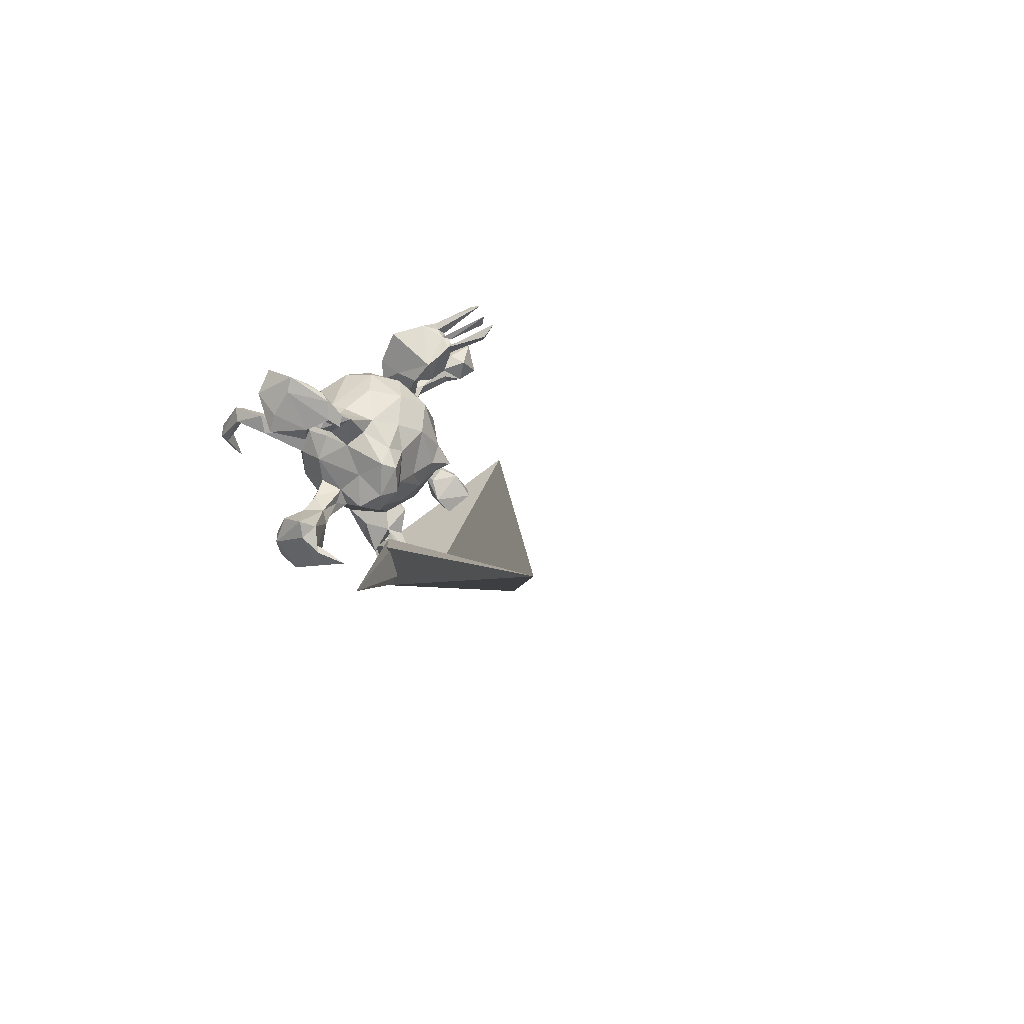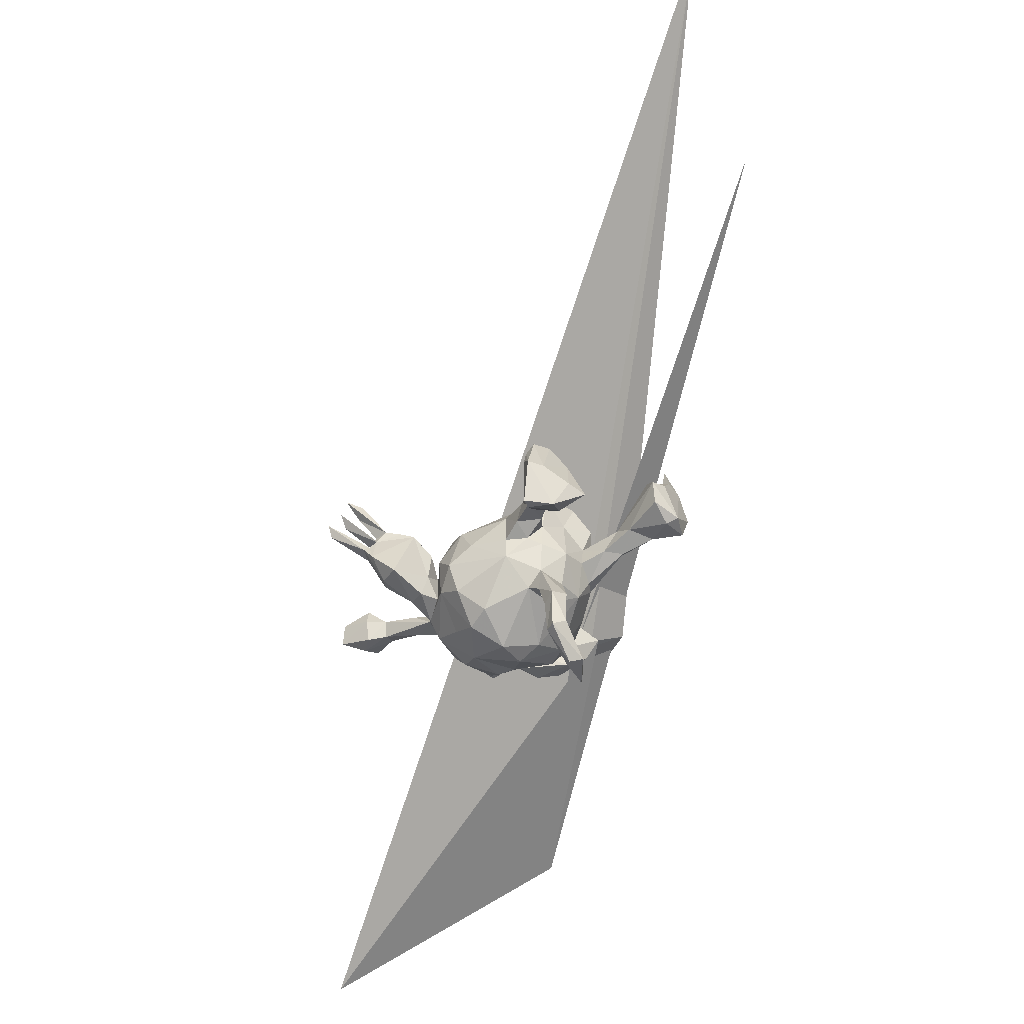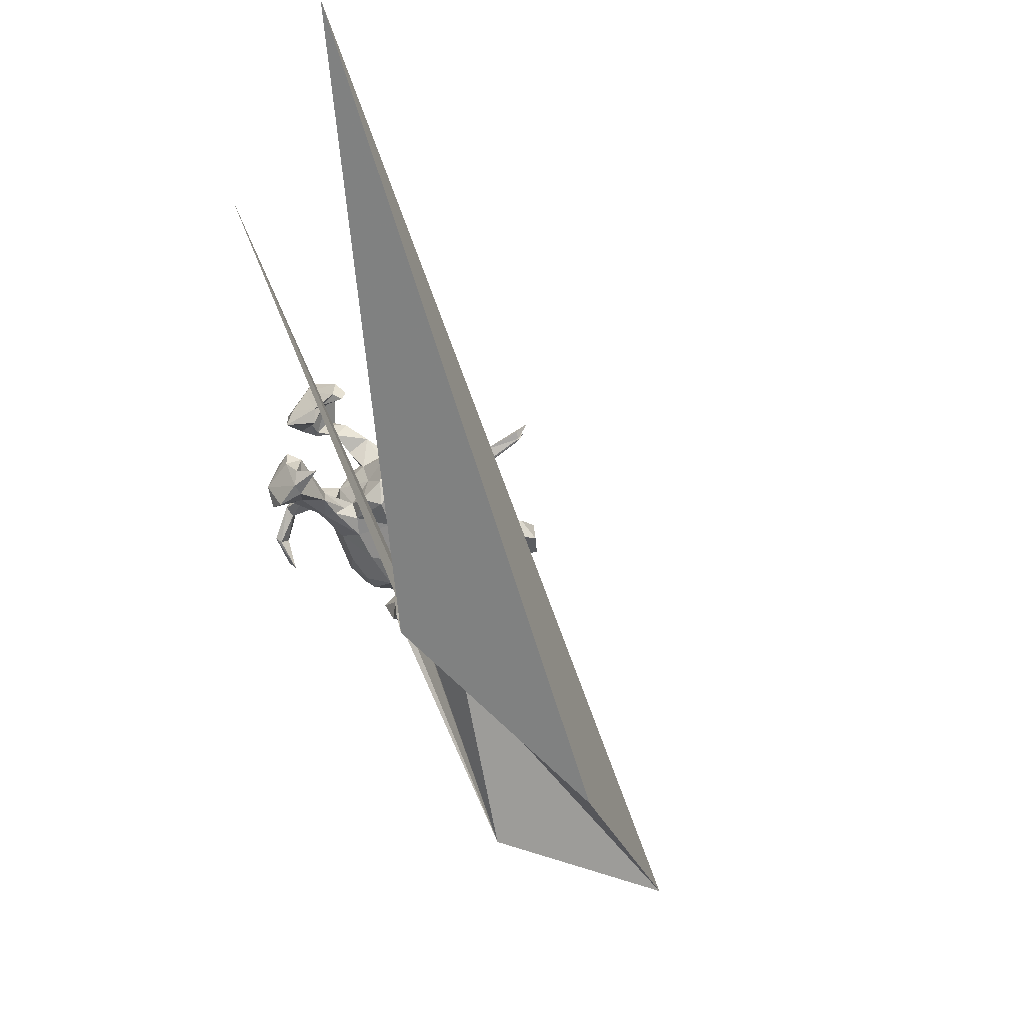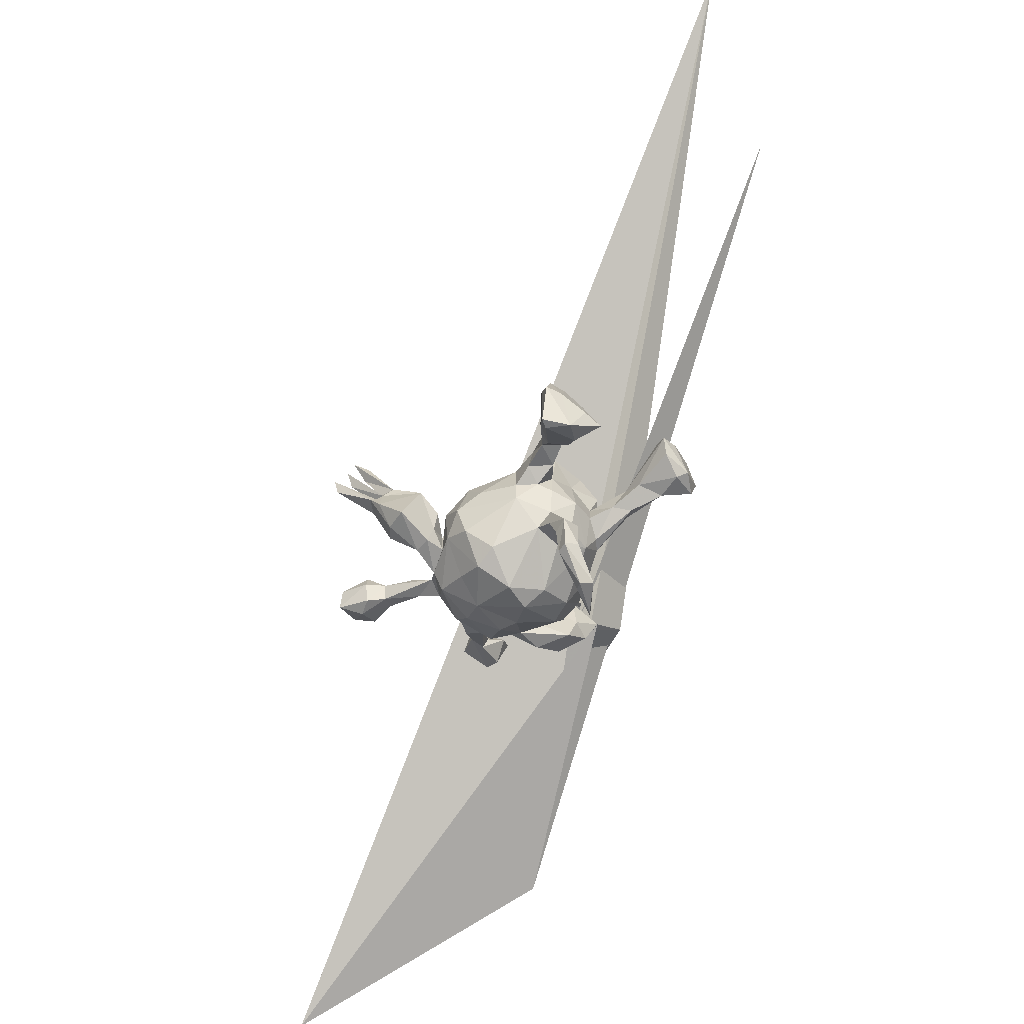
<metadata>
{"format":"obj","ext":"obj","renderer":"f3d","projection":"perspective","resolution":1024,"background":"white","views":[{"elev":30.9,"azim":-55.8,"up":"+Y"},{"elev":-40.2,"azim":-141.6,"up":"+Z"},{"elev":-31.4,"azim":-34.2,"up":"+Y"},{"elev":-54.3,"azim":-145.5,"up":"+Z"}]}
</metadata>
<code>
v 0.4295 0.4215 0.2973
v 0.4036 0.4337 0.06871
v 0.4886 0.4396 0.245
v 0.4478 0.3995 0.2825
v 0.472 0.4704 0.3166
v 0.5288 0.4831 0.1583
v 0.5305 0.5023 0.2069
v 0.4888 0.4804 0.255
v 0.4914 0.4461 0.2073
v 0.3759 0.393 0.1184
v 0.456 0.4125 0.2558
v 0.3914 0.4132 0.08458
v 0.3957 0.3818 0.1464
v 0.419 0.387 0.09658
v 0.416 0.3634 0.1152
v 0.3668 0.4234 0.02311
v 0.3494 0.3697 0.1662
v 0.3957 0.361 0.1539
v 0.3791 0.3313 0.1588
v 0.3589 0.2464 0.1355
v 0.4291 0.3767 0.06211
v 0.2544 0.3157 0.1302
v 0.4004 0.303 -0.03542
v 0.3578 0.3611 -0.06131
v -0.4593 0.5207 -0.01577
v 0.7244 0.1755 0.004563
v 0.2776 0.3965 -0.0682
v 0.7406 0.1652 -0.06784
v 0.2878 0.2307 0.122
v -0.4257 0.4419 0.1401
v 0.2999 0.3401 0.1509
v 0.6173 0.1663 -0.01489
v -0.4015 0.4566 0.09415
v -0.4128 0.4833 0.03308
v 0.2441 0.2378 -0.02171
v -0.4444 0.372 0.1555
v -0.3974 0.3796 0.1853
v -0.3787 0.4422 -0.09485
v -0.4204 0.4937 -0.1623
v 0.3102 0.2483 -0.1177
v 0.702 0.07678 0.0504
v 0.2525 0.2648 -0.1145
v 0.6188 0.06492 0.03157
v -0.4161 0.3875 0.04949
v 0.6271 0.1463 0.04644
v -0.3303 0.3624 -0.02423
v 0.623 0.1449 -0.08829
v -0.49 0.4163 -0.1638
v -0.3765 0.333 -0.01785
v 0.2331 0.2328 0.07485
v -0.4172 0.3389 0.1876
v 0.192 0.2356 0.0228
v 0.1814 0.2344 -0.1263
v -0.4093 0.4568 -0.1635
v 0.1066 0.278 -0.05738
v 0.5586 0.09257 -0.004968
v 0.756 0.05274 -0.01651
v 0.01324 0.2624 0.000374
v -0.4862 0.4641 -0.01399
v 0.3114 0.2061 0.03587
v 0.08186 0.102 0.2197
v -0.3095 0.3187 0.04575
v -0.4868 0.3229 0.07451
v 0.2556 0.1504 0.05813
v -0.2914 0.3012 0.01765
v 0.08819 0.2331 0.1093
v 0.2626 0.1597 0.0204
v 0.2385 0.1864 -0.09944
v 0.5581 0.1218 -0.01869
v -0.01502 0.1624 0.1702
v 0.6744 0.1063 -0.09549
v 0.5806 0.05847 -0.01134
v -0.1081 0.2051 0.1054
v 0.5672 0.1046 -0.0765
v -0.3426 0.3384 -0.05937
v -0.4462 0.3594 0.0772
v 0.1836 0.1684 0.1626
v 0.6733 0.0302 -0.06337
v 0.5788 0.05652 -0.06258
v 0.3102 0.02682 0.1099
v -0.197 0.2521 0.01521
v 0.08425 0.2535 -0.1755
v 0.3116 0.1387 -0.1381
v -0.472 0.2666 0.05505
v -0.1243 0.2282 -0.02044
v 0.4388 0.04152 -0.05499
v -0.3998 0.2931 -0.06697
v 0.3378 0.09058 -0.007617
v -0.4048 0.2934 -0.03823
v 0.3586 0.08999 -0.09285
v -0.3544 0.2564 0.03642
v 0.4361 0.08898 -0.03466
v -0.2243 0.2561 0.08703
v -0.164 0.1753 0.1037
v 0.091 0.1609 -0.2865
v -0.5263 0.369 -0.05472
v -0.4554 0.2926 -0.001789
v -0.447 0.3216 -0.1095
v -0.5443 0.2956 -0.06799
v -0.2734 0.2006 0.02241
v 0.4447 0.05045 -0.09074
v 0.006565 -0.06328 0.2258
v 0.00837 0.1859 -0.2568
v -0.1215 0.2228 -0.09237
v 0.173 -0.000924 0.2361
v -0.1282 0.1158 0.2065
v -0.1682 0.05995 0.269
v -0.1936 0.1845 -0.01898
v -0.05746 0.07351 0.2195
v -0.2215 0.1274 0.06021
v 0.3678 0.03744 -0.02914
v 0.1879 0.132 -0.2459
v 0.3728 0.01724 -0.1066
v 0.3016 0.09716 -0.2043
v -0.2285 0.1429 -0.03857
v -0.2113 0.1282 -0.1451
v 0.1099 -0.05091 0.2488
v 0.3461 -0.05591 -0.1906
v -0.214 0.08868 0.2316
v -0.2205 0.1527 -0.2519
v -0.155 0.1301 -0.2021
v -0.09383 -0.0548 0.2293
v 0.1938 0.01848 -0.2991
v -0.2386 -0.0465 0.2403
v 0.1993 -0.09042 0.2751
v -0.234 0.01265 0.1274
v -0.1708 -0.0488 0.2746
v -0.2378 0.03389 -0.1667
v 0.2467 -0.04404 0.177
v -0.2618 0.1608 -0.4635
v -0.305 0.1849 -0.3236
v 0.02714 0.05163 -0.343
v 0.2729 -0.02802 -0.2679
v 0.157 -0.1084 0.2378
v 0.3024 -0.1277 0.111
v -0.2743 0.0513 -0.0503
v -0.1818 0.03955 -0.2289
v -0.2504 0.08889 -0.291
v -0.3168 0.1137 -0.2983
v 0.3721 -0.07886 0.01891
v -0.2559 0.1651 -0.3471
v -0.2607 -0.07053 0.04908
v 0.1821 -0.1657 0.1705
v -0.3013 0.1801 -0.4644
v 0.06498 -0.1499 0.2149
v -0.3282 0.1334 -0.4376
v 0.3212 -0.1964 -0.04442
v 0.3999 -0.199 -0.09669
v 0.3684 -0.1107 -0.1208
v 0.2909 -0.1787 0.02901
v 0.2422 -0.2414 0.04892
v -0.2884 0.1067 -0.4495
v -0.06207 -0.04966 -0.3166
v -0.2994 0.002288 -0.5234
v -0.2838 0.06063 -0.558
v 0.3814 -0.1916 -0.0792
v 0.008377 -0.2122 0.1625
v -0.2346 -0.07183 -0.163
v -0.6506 -0.06645 0.1614
v -0.274 -0.0445 -0.0354
v -0.2542 0.03651 -0.5418
v 0.3249 -0.2019 -0.1362
v -0.2733 -0.1094 0.155
v -0.2119 -0.1396 0.2112
v -0.3037 -0.1118 0.05588
v 0.4335 -0.2791 -0.02533
v -0.6405 -0.002871 0.1438
v 0.366 -0.2557 -0.04716
v -0.1266 -0.183 0.148
v 0.4628 -0.3205 0.03252
v 0.1071 -0.2434 0.1537
v 0.5318 -0.3662 0.05415
v 0.114 -0.125 -0.3067
v -0.636 -0.01806 0.05959
v -0.4131 -0.08617 0.07483
v -0.4235 -0.1361 0.09852
v -0.4844 -0.06352 0.03309
v 0.1894 -0.125 -0.296
v 0.0305 -0.05334 -0.3494
v 0.2753 -0.1859 -0.2285
v -0.3603 -0.06982 -0.004877
v -0.5918 -0.03655 0.1822
v 0.4823 -0.419 0.17
v -0.2417 -0.144 0.06083
v -0.2545 -0.115 -0.07884
v 0.2337 -0.2631 -0.05788
v -0.2179 -0.105 -0.5256
v 0.4054 -0.3518 0.02808
v -0.3735 -0.1555 0.01784
v -0.07596 -0.1758 -0.2712
v 0.4804 -0.3378 0.104
v 0.5397 -0.4298 0.1193
v -0.3459 -0.1519 0.05518
v -0.597 -0.1192 0.1924
v -0.002668 -0.2989 0.07405
v -0.4131 -0.1172 -0.01425
v -0.6276 -0.1003 0.01223
v -0.6313 -0.1264 0.2222
v 0.473 -0.4417 -0.008091
v 0.07639 -0.3143 0.03245
v -0.2291 -0.1581 -0.08223
v -0.2022 -0.189 0.01274
v 0.4192 -0.3342 -0.02658
v 0.1351 -0.351 0.07767
v 0.2037 -0.3448 -0.03164
v 0.2454 -0.2494 -0.143
v 0.1126 -0.3059 -0.01405
v -0.665 -0.1213 0.03389
v 0.1734 -0.2375 -0.2095
v 0.1139 -0.2837 -0.1543
v -0.5246 -0.1611 0.08158
v 0.04225 -0.4111 0.05321
v -0.591 -0.1624 0.3205
v 0.007969 -0.2217 -0.2741
v -0.1176 -0.2598 -0.01823
v 0.1647 -0.3374 -0.2026
v -0.5371 -0.1367 0.006636
v 0.004802 -0.3316 -0.0564
v -0.1444 -0.22 -0.1371
v -0.06006 -0.2854 -0.1468
v 0.3767 -0.4205 0.07512
v 0.009114 -0.2851 -0.197
v 0.04724 -0.3794 -0.1676
v -0.3183 0.02544 -0.5423
v 0.4017 -0.4815 0.1172
v -0.2367 -0.07306 -0.5533
v -0.5887 -0.2093 0.1906
v 0.4314 -0.4512 0.004406
v 0.4892 -0.5056 0.0871
v 0.03264 -0.4172 -0.06026
v -0.6275 -0.2039 0.02337
v -0.629 -0.1926 0.2088
v -0.6355 -0.2344 0.1035
v 0.202 -0.3562 -0.1349
v 0.09492 -0.4491 0.08338
v 0.1343 -0.4395 -0.1465
v 0.07769 -0.4877 0.0262
v 0.02203 -0.5146 0.2103
v 0.03186 -0.4842 0.0871
v 0.1162 -0.47 -0.06788
v 0.06507 -0.4718 0.08881
v 0.03994 -0.4885 -0.08037
v -0.003566 -0.5368 0.1895
v 0.03366 -0.5125 -0.01195
v 0.7974 -1.239 -0.3951
v -1.408 0.4087 1.042
v -0.02418 -0.6512 0.09311
v -0.006133 -0.5826 0.159
v 0.00062 -0.5185 0.009003
v 1.89 -1.151 -0.6369
v -1.479 0.7855 1.816
v 0.9403 -1.197 0.1022
f 228 199 229
f 172 229 199
f 225 228 229
f 203 199 228
f 143 129 125
f 105 125 129
f 134 143 125
f 135 129 143
f 4 5 1
f 17 1 5
f 17 4 1
f 11 5 4
f 183 191 221
f 188 221 191
f 225 183 221
f 192 191 183
f 228 225 221
f 229 183 225
f 229 192 183
f 172 191 192
f 170 191 172
f 229 172 192
f 166 172 199
f 238 243 241
f 212 241 243
f 235 238 241
f 212 243 238
f 54 48 39
f 25 39 48
f 38 54 39
f 98 48 54
f 231 208 197
f 174 197 208
f 217 231 197
f 233 208 231
f 224 226 187
f 161 187 226
f 154 224 187
f 155 226 224
f 152 139 146
f 131 146 139
f 154 152 146
f 138 139 152
f 141 152 130
f 161 130 152
f 131 141 130
f 138 152 141
f 120 141 131
f 144 131 130
f 116 131 139
f 144 146 131
f 161 226 155
f 144 155 224
f 154 187 161
f 130 161 155
f 152 154 161
f 224 154 146
f 144 224 146
f 144 130 155
f 235 204 212
f 207 212 204
f 238 235 212
f 205 204 235
f 195 200 171
f 207 171 200
f 157 195 171
f 218 200 195
f 171 143 134
f 145 171 134
f 151 143 171
f 129 77 105
f 61 105 77
f 80 77 129
f 145 157 171
f 169 195 157
f 122 157 145
f 145 117 102
f 61 102 117
f 122 145 102
f 134 117 145
f 105 61 117
f 109 102 61
f 125 105 117
f 66 61 77
f 137 138 120
f 141 120 138
f 121 137 120
f 128 138 137
f 109 122 102
f 181 142 160
f 136 160 142
f 185 181 160
f 175 142 181
f 157 122 169
f 127 169 122
f 109 127 122
f 164 169 127
f 124 164 127
f 184 169 164
f 107 106 119
f 94 119 106
f 124 107 119
f 109 106 107
f 163 164 124
f 126 163 124
f 184 164 163
f 15 9 3
f 8 3 9
f 13 15 3
f 10 9 15
f 150 140 135
f 80 135 140
f 151 150 135
f 147 140 150
f 206 147 150
f 149 140 147
f 2 7 6
f 14 6 7
f 21 2 6
f 12 7 2
f 170 166 156
f 148 156 166
f 168 170 156
f 172 166 170
f 147 168 156
f 188 170 168
f 203 188 168
f 191 170 188
f 162 203 168
f 221 188 203
f 203 166 199
f 148 166 203
f 221 203 228
f 45 41 26
f 57 26 41
f 32 45 26
f 43 41 45
f 69 43 45
f 78 41 43
f 79 78 43
f 57 41 78
f 28 26 57
f 71 57 78
f 198 182 159
f 167 159 182
f 232 198 159
f 194 182 198
f 213 194 198
f 176 182 194
f 232 213 198
f 227 213 232
f 227 194 213
f 176 194 227
f 126 124 119
f 127 107 124
f 109 107 127
f 70 106 109
f 70 109 61
f 95 103 82
f 104 82 103
f 53 95 82
f 132 103 95
f 214 190 179
f 153 179 190
f 173 214 179
f 222 190 214
f 132 179 153
f 158 153 190
f 123 179 132
f 121 132 153
f 121 103 132
f 104 103 121
f 123 132 95
f 137 121 153
f 158 137 153
f 116 121 120
f 139 138 128
f 158 128 137
f 116 139 128
f 120 131 116
f 104 121 116
f 34 38 39
f 75 54 38
f 25 34 39
f 46 38 34
f 99 48 98
f 97 99 98
f 96 48 99
f 59 48 96
f 63 96 99
f 75 98 54
f 25 48 59
f 63 59 96
f 30 25 59
f 33 34 25
f 180 133 118
f 114 118 133
f 149 180 118
f 178 133 180
f 123 114 133
f 113 118 114
f 123 133 178
f 209 178 180
f 173 123 178
f 112 114 123
f 209 173 178
f 214 173 209
f 112 53 114
f 83 114 53
f 95 53 112
f 222 214 209
f 123 173 179
f 123 95 112
f 55 53 82
f 52 53 55
f 104 55 82
f 58 55 104
f 219 158 190
f 136 128 158
f 136 116 128
f 115 116 136
f 115 104 116
f 108 104 115
f 75 38 46
f 65 75 46
f 87 89 97
f 44 97 89
f 98 87 97
f 91 89 87
f 87 98 75
f 65 87 75
f 33 46 34
f 84 99 97
f 76 84 97
f 63 99 84
f 36 59 63
f 33 30 37
f 36 37 30
f 44 33 37
f 25 30 33
f 59 36 30
f 51 37 36
f 211 233 231
f 232 208 233
f 159 208 232
f 227 232 233
f 244 247 249
f 252 249 247
f 242 244 249
f 251 247 244
f 207 204 205
f 237 205 235
f 239 241 212
f 245 239 212
f 248 241 239
f 249 245 212
f 246 239 245
f 248 237 241
f 235 241 237
f 246 237 248
f 246 248 239
f 237 246 245
f 251 237 245
f 251 244 237
f 240 237 244
f 252 247 251
f 250 251 245
f 250 245 249
f 252 250 249
f 80 129 135
f 151 135 143
f 207 151 171
f 18 11 4
f 17 5 11
f 10 8 9
f 13 3 8
f 167 208 159
f 174 208 167
f 78 79 71
f 74 71 79
f 47 71 74
f 101 74 79
f 28 71 47
f 69 47 74
f 32 28 47
f 57 71 28
f 69 32 47
f 45 32 69
f 26 28 32
f 72 101 79
f 90 74 101
f 90 69 74
f 156 148 149
f 162 149 148
f 147 156 149
f 113 90 101
f 86 113 101
f 83 90 113
f 92 69 90
f 111 92 90
f 56 69 92
f 209 180 206
f 162 206 180
f 216 209 206
f 149 162 180
f 147 206 162
f 203 162 148
f 149 118 113
f 111 149 113
f 86 111 113
f 140 149 111
f 92 111 86
f 72 86 101
f 56 92 86
f 88 111 90
f 83 88 90
f 80 111 88
f 23 24 21
f 2 21 24
f 20 23 21
f 40 24 23
f 236 216 234
f 206 234 216
f 240 236 234
f 223 216 236
f 186 234 206
f 223 209 216
f 40 88 83
f 42 40 83
f 60 88 40
f 23 60 40
f 67 88 60
f 20 60 23
f 16 2 24
f 12 2 16
f 27 16 24
f 114 83 113
f 12 14 7
f 21 6 14
f 240 205 237
f 234 205 240
f 186 150 151
f 111 80 140
f 19 18 4
f 17 19 4
f 15 18 19
f 31 19 17
f 17 11 18
f 17 15 13
f 15 17 18
f 13 8 10
f 17 13 10
f 244 242 240
f 236 240 242
f 223 236 242
f 230 212 207
f 186 207 205
f 186 151 207
f 218 207 200
f 64 77 80
f 20 19 31
f 29 20 31
f 15 19 20
f 10 31 17
f 230 242 249
f 230 249 212
f 215 218 195
f 202 215 195
f 220 218 215
f 70 61 66
f 73 70 66
f 206 150 186
f 217 197 177
f 174 177 197
f 196 217 177
f 125 117 134
f 251 250 252
f 44 76 97
f 63 84 76
f 76 36 63
f 51 36 76
f 44 51 76
f 37 51 44
f 211 231 217
f 167 177 174
f 175 177 167
f 27 40 42
f 68 42 83
f 24 40 27
f 35 27 42
f 22 16 27
f 83 53 68
f 52 68 53
f 68 35 42
f 67 35 68
f 64 68 52
f 10 12 16
f 230 223 242
f 210 209 223
f 218 222 210
f 209 210 222
f 207 218 210
f 220 222 218
f 223 207 210
f 77 64 52
f 67 68 64
f 50 22 35
f 27 35 22
f 67 50 35
f 29 22 50
f 10 16 22
f 14 12 10
f 190 222 220
f 220 215 219
f 201 219 215
f 190 220 219
f 58 66 55
f 52 55 66
f 73 66 58
f 77 52 66
f 202 201 215
f 158 219 201
f 189 201 202
f 85 81 73
f 93 73 81
f 58 85 73
f 108 81 85
f 104 85 58
f 193 189 202
f 196 201 189
f 65 93 81
f 94 73 93
f 196 185 201
f 158 201 185
f 181 185 196
f 177 181 196
f 158 185 160
f 126 136 142
f 158 160 136
f 110 136 126
f 163 126 142
f 115 136 110
f 119 110 126
f 108 115 110
f 100 108 110
f 81 108 100
f 93 100 110
f 94 93 110
f 91 100 93
f 119 94 110
f 217 196 189
f 175 181 177
f 62 91 93
f 65 100 91
f 65 62 93
f 49 91 62
f 211 217 189
f 176 211 189
f 65 81 100
f 43 69 56
f 72 56 86
f 31 22 29
f 60 29 50
f 60 20 29
f 67 60 50
f 88 64 80
f 64 88 67
f 234 186 205
f 230 207 223
f 14 10 15
f 21 14 15
f 20 21 15
f 162 168 147
f 43 56 72
f 108 85 104
f 87 65 91
f 46 49 62
f 89 91 49
f 62 65 46
f 44 89 49
f 44 49 46
f 33 44 46
f 10 22 31
f 106 70 73
f 202 184 193
f 165 193 184
f 169 184 202
f 165 184 142
f 163 142 184
f 175 165 142
f 106 73 94
f 176 189 193
f 193 165 176
f 175 176 165
f 182 176 175
f 227 211 176
f 182 175 167
f 227 233 211
f 169 202 195
f 79 43 72

</code>
